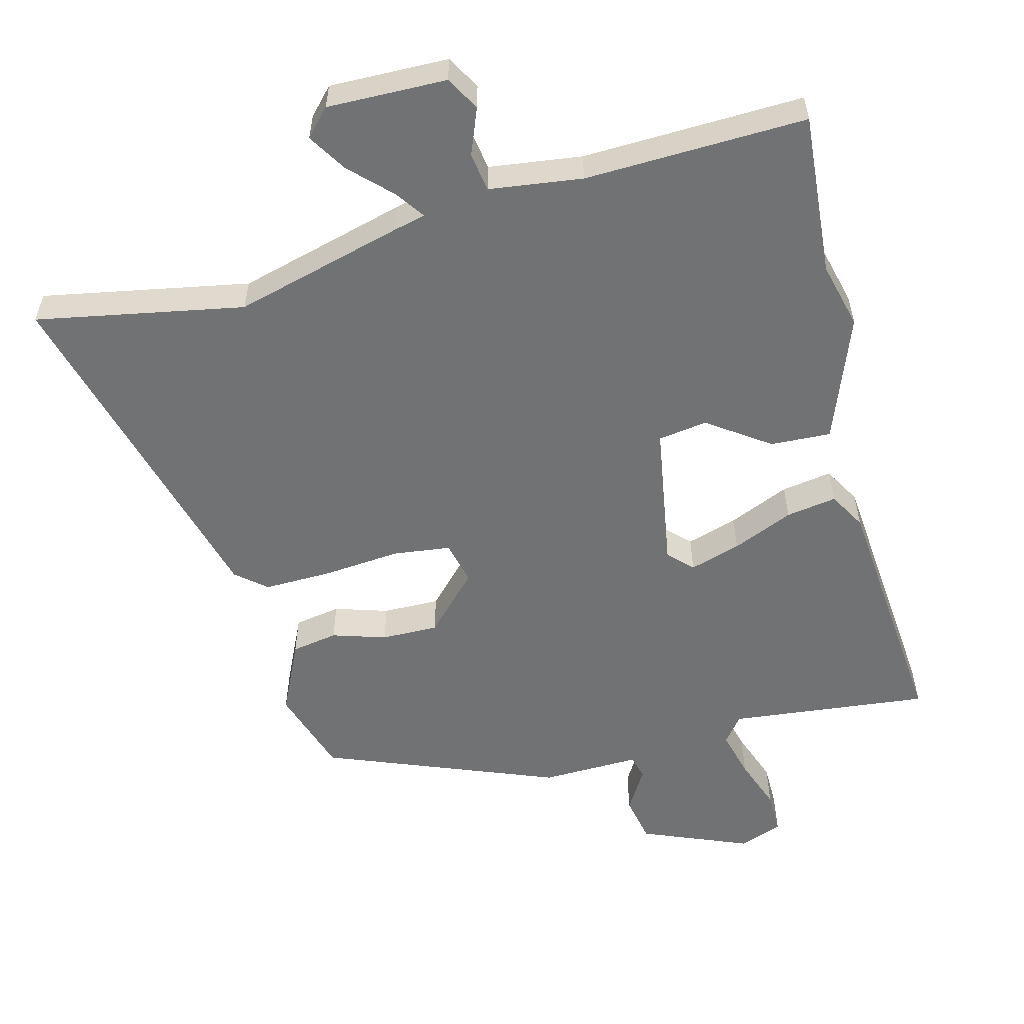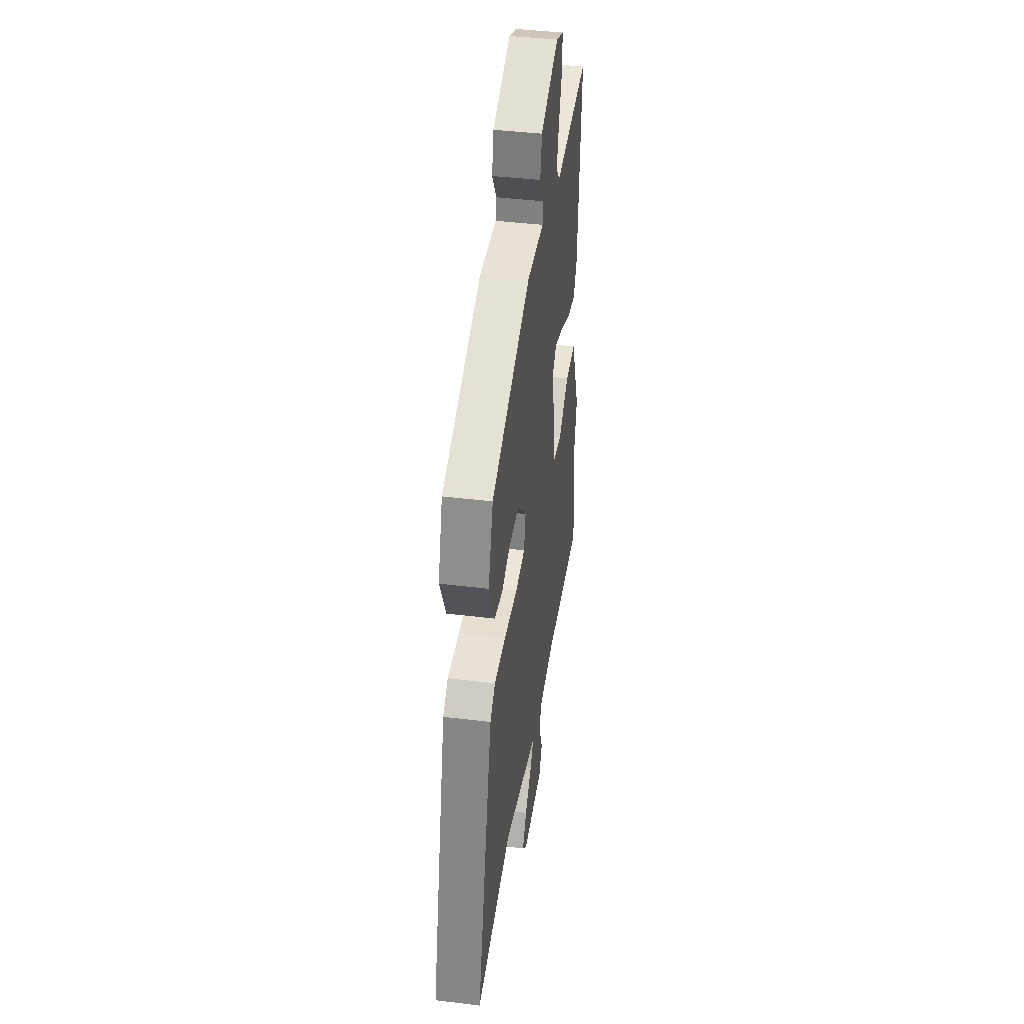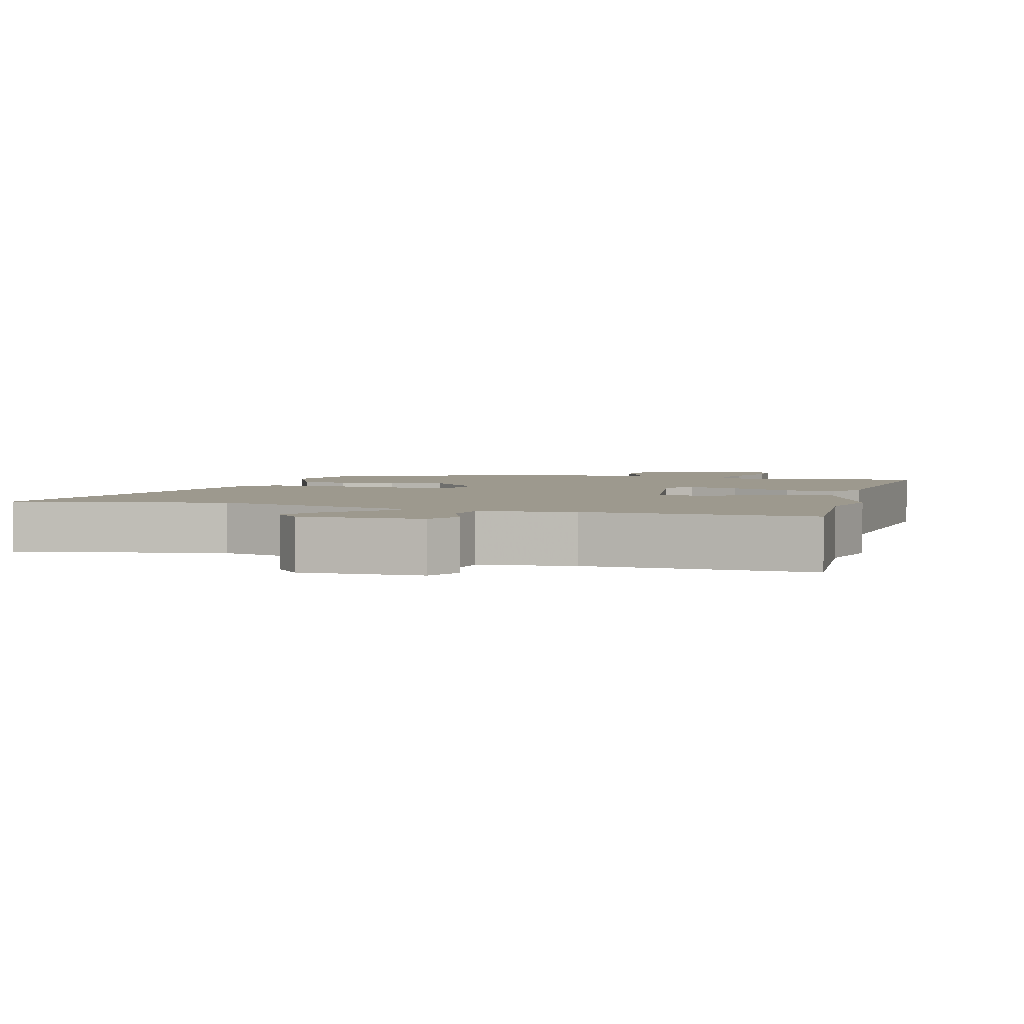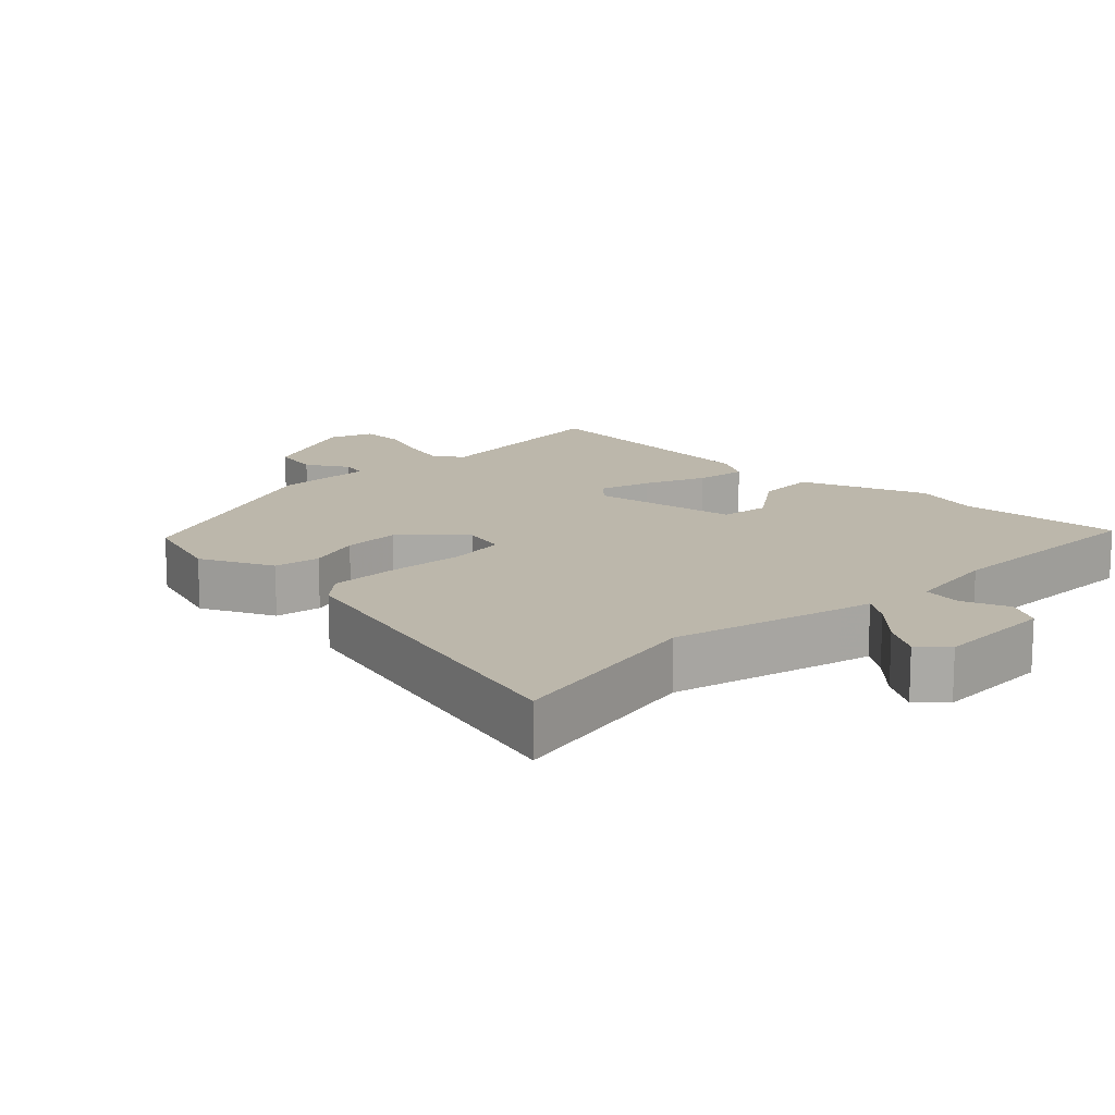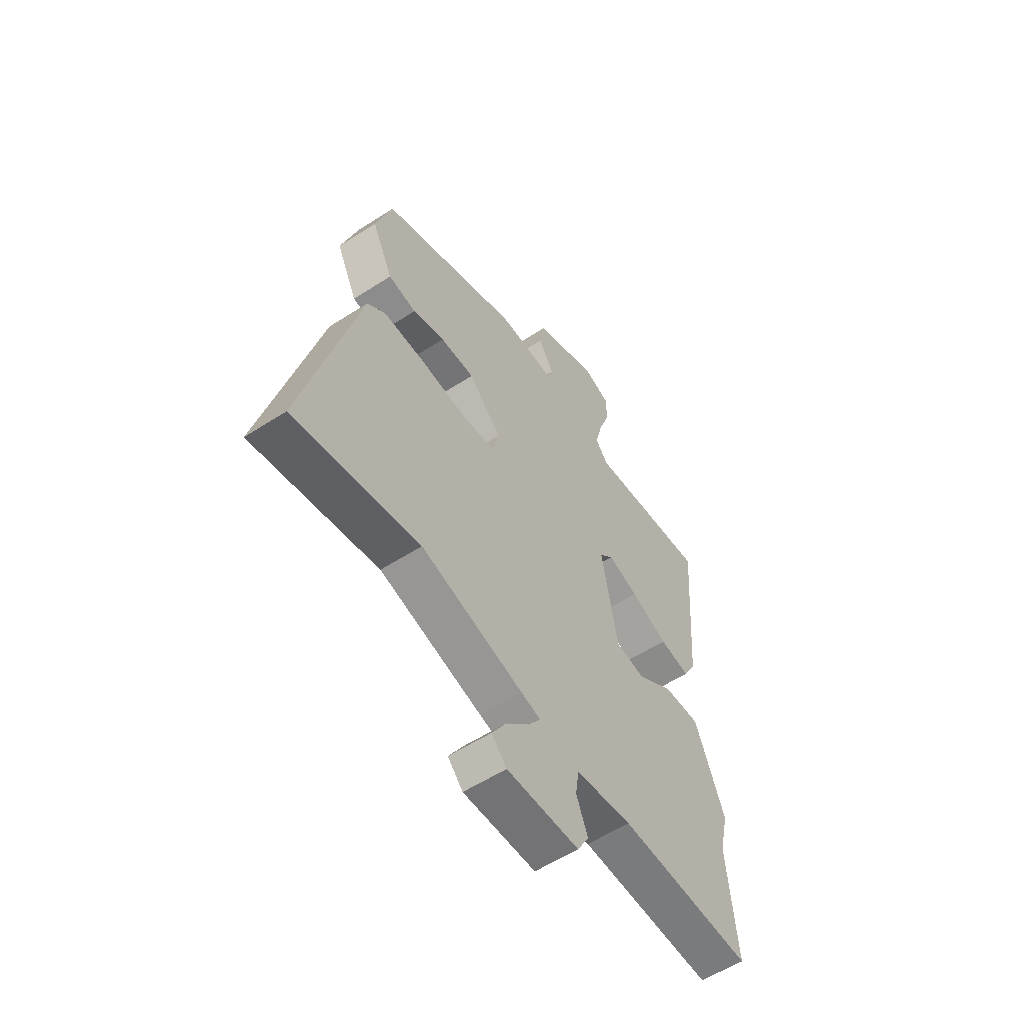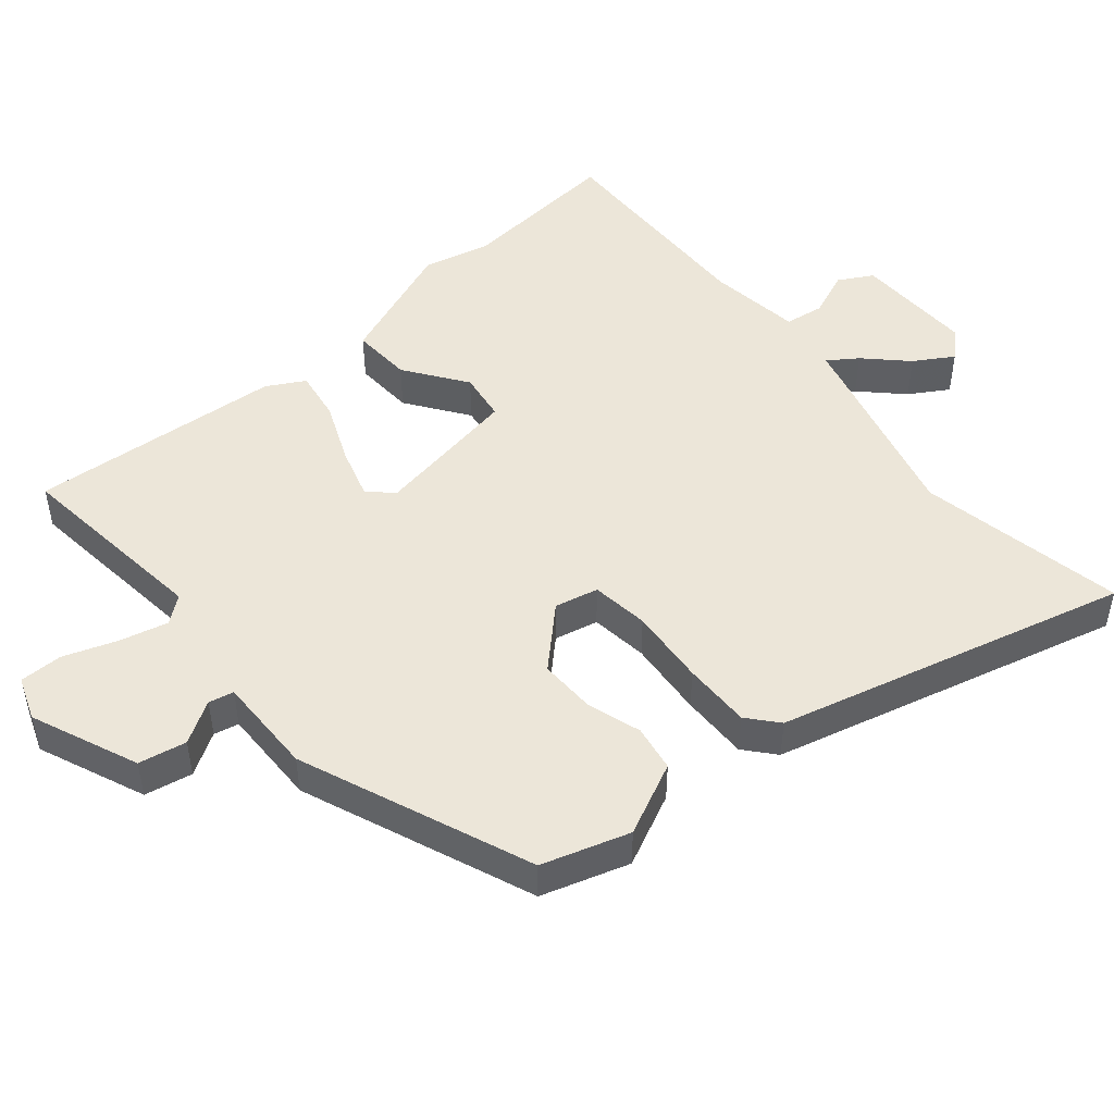
<metadata>
{"format":"obj","ext":"obj","renderer":"f3d","projection":"perspective","resolution":1024,"background":"white","views":[{"elev":-55.5,"azim":-164.9,"up":"+Y"},{"elev":41.0,"azim":98.6,"up":"+Z"},{"elev":3.4,"azim":-163.5,"up":"+Y"},{"elev":14.5,"azim":134.8,"up":"+Y"},{"elev":-57.3,"azim":123.9,"up":"+Z"},{"elev":48.6,"azim":50.0,"up":"+Y"}]}
</metadata>
<code>
v -0.48 0.07 0.502
v -0.192 0.07 0.468
v -0.162 0.07 0.506
v -0.179 0.07 0.575
v -0.206 0.07 0.652
v -0.206 0.07 0.714
v -0.143 0.07 0.737
v 0.011 0.07 0.672
v 0.024 0.07 0.603
v -0.013 0.07 0.543
v -0.005 0.07 0.507
v 0.138 0.07 0.509
v 0.471 0.07 0.374
v 0.51 0.07 0.248
v 0.46 0.07 0.144
v 0.393 0.07 0.133
v 0.316 0.07 0.158
v 0.234 0.07 0.16
v 0.156 0.07 0.08
v 0.17 0.07 0.017
v 0.253 0.07 0.006
v 0.365 0.07 0.015
v 0.463 0.07 0.016
v 0.506 0.07 -0.021
v 0.635 0.07 -0.527
v 0.337 0.07 -0.468
v 0.092 0.07 -0.531
v 0.046 0.07 -0.542
v 0.075 0.07 -0.584
v 0.131 0.07 -0.641
v 0.165 0.07 -0.697
v 0.129 0.07 -0.735
v -0.043 0.07 -0.73
v -0.07 0.07 -0.681
v -0.043 0.07 -0.614
v -0.051 0.07 -0.558
v -0.185 0.07 -0.539
v -0.504 0.07 -0.546
v -0.483 0.07 -0.311
v -0.506 0.07 -0.215
v -0.436 0.07 -0.035
v -0.349 0.07 -0.04
v -0.261 0.07 -0.103
v -0.19 0.07 -0.093
v -0.153 0.07 0.118
v -0.186 0.07 0.152
v -0.26 0.07 0.13
v -0.348 0.07 0.093
v -0.421 0.07 0.082
v -0.451 0.07 0.136
v -0.48 0 0.502
v -0.192 0 0.468
v -0.162 0 0.506
v -0.179 0 0.575
v -0.206 0 0.652
v -0.206 0 0.714
v -0.143 0 0.737
v 0.011 0 0.672
v 0.024 0 0.603
v -0.013 0 0.543
v -0.005 0 0.507
v 0.138 0 0.509
v 0.471 0 0.374
v 0.51 0 0.248
v 0.46 0 0.144
v 0.393 0 0.133
v 0.316 0 0.158
v 0.234 0 0.16
v 0.156 0 0.08
v 0.17 0 0.017
v 0.253 0 0.006
v 0.365 0 0.015
v 0.463 0 0.016
v 0.506 0 -0.021
v 0.635 0 -0.527
v 0.337 0 -0.468
v 0.092 0 -0.531
v 0.046 0 -0.542
v 0.075 0 -0.584
v 0.131 0 -0.641
v 0.165 0 -0.697
v 0.129 0 -0.735
v -0.043 0 -0.73
v -0.07 0 -0.681
v -0.043 0 -0.614
v -0.051 0 -0.558
v -0.185 0 -0.539
v -0.504 0 -0.546
v -0.483 0 -0.311
v -0.506 0 -0.215
v -0.436 0 -0.035
v -0.349 0 -0.04
v -0.261 0 -0.103
v -0.19 0 -0.093
v -0.153 0 0.118
v -0.186 0 0.152
v -0.26 0 0.13
v -0.348 0 0.093
v -0.421 0 0.082
v -0.451 0 0.136
f 47 48 49 50
f 46 47 50 1
f 45 46 1 2
f 40 41 42 43
f 39 40 43 44
f 37 38 39 44
f 36 37 44 45
f 32 33 34 35
f 32 35 36
f 29 30 31 32
f 28 29 32 36
f 26 27 28 36
f 23 24 25 26
f 21 22 23 26
f 20 21 26 36
f 19 20 36 45
f 14 15 16 17
f 14 17 18
f 11 12 13 14
f 11 14 18
f 7 8 9 10
f 7 10 11
f 4 5 6 7
f 3 4 7 11
f 11 18 19 45
f 2 3 11 45
f 100 99 98 97
f 51 100 97 96
f 52 51 96 95
f 93 92 91 90
f 94 93 90 89
f 94 89 88 87
f 95 94 87 86
f 85 84 83 82
f 86 85 82
f 82 81 80 79
f 86 82 79 78
f 86 78 77 76
f 76 75 74 73
f 76 73 72 71
f 86 76 71 70
f 95 86 70 69
f 67 66 65 64
f 68 67 64
f 64 63 62 61
f 68 64 61
f 60 59 58 57
f 61 60 57
f 57 56 55 54
f 61 57 54 53
f 95 69 68 61
f 95 61 53 52
f 1 51 52 2
f 2 52 53 3
f 3 53 54 4
f 4 54 55 5
f 5 55 56 6
f 6 56 57 7
f 7 57 58 8
f 8 58 59 9
f 9 59 60 10
f 10 60 61 11
f 11 61 62 12
f 12 62 63 13
f 13 63 64 14
f 14 64 65 15
f 15 65 66 16
f 16 66 67 17
f 17 67 68 18
f 18 68 69 19
f 19 69 70 20
f 20 70 71 21
f 21 71 72 22
f 22 72 73 23
f 23 73 74 24
f 24 74 75 25
f 25 75 76 26
f 26 76 77 27
f 27 77 78 28
f 28 78 79 29
f 29 79 80 30
f 30 80 81 31
f 31 81 82 32
f 32 82 83 33
f 33 83 84 34
f 34 84 85 35
f 35 85 86 36
f 36 86 87 37
f 37 87 88 38
f 38 88 89 39
f 39 89 90 40
f 40 90 91 41
f 41 91 92 42
f 42 92 93 43
f 43 93 94 44
f 44 94 95 45
f 45 95 96 46
f 46 96 97 47
f 47 97 98 48
f 48 98 99 49
f 49 99 100 50
f 50 100 51 1

</code>
